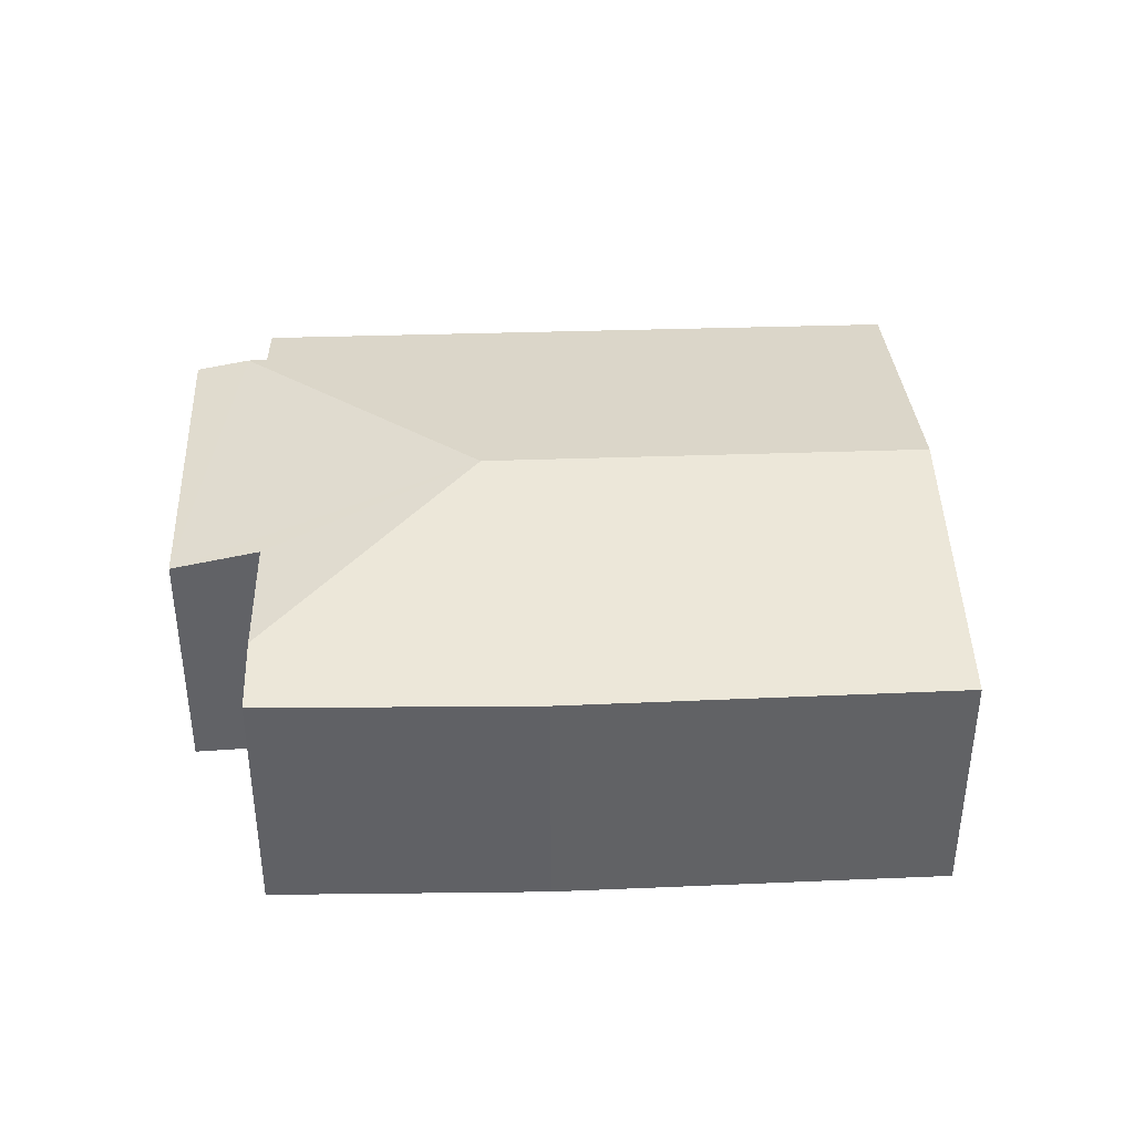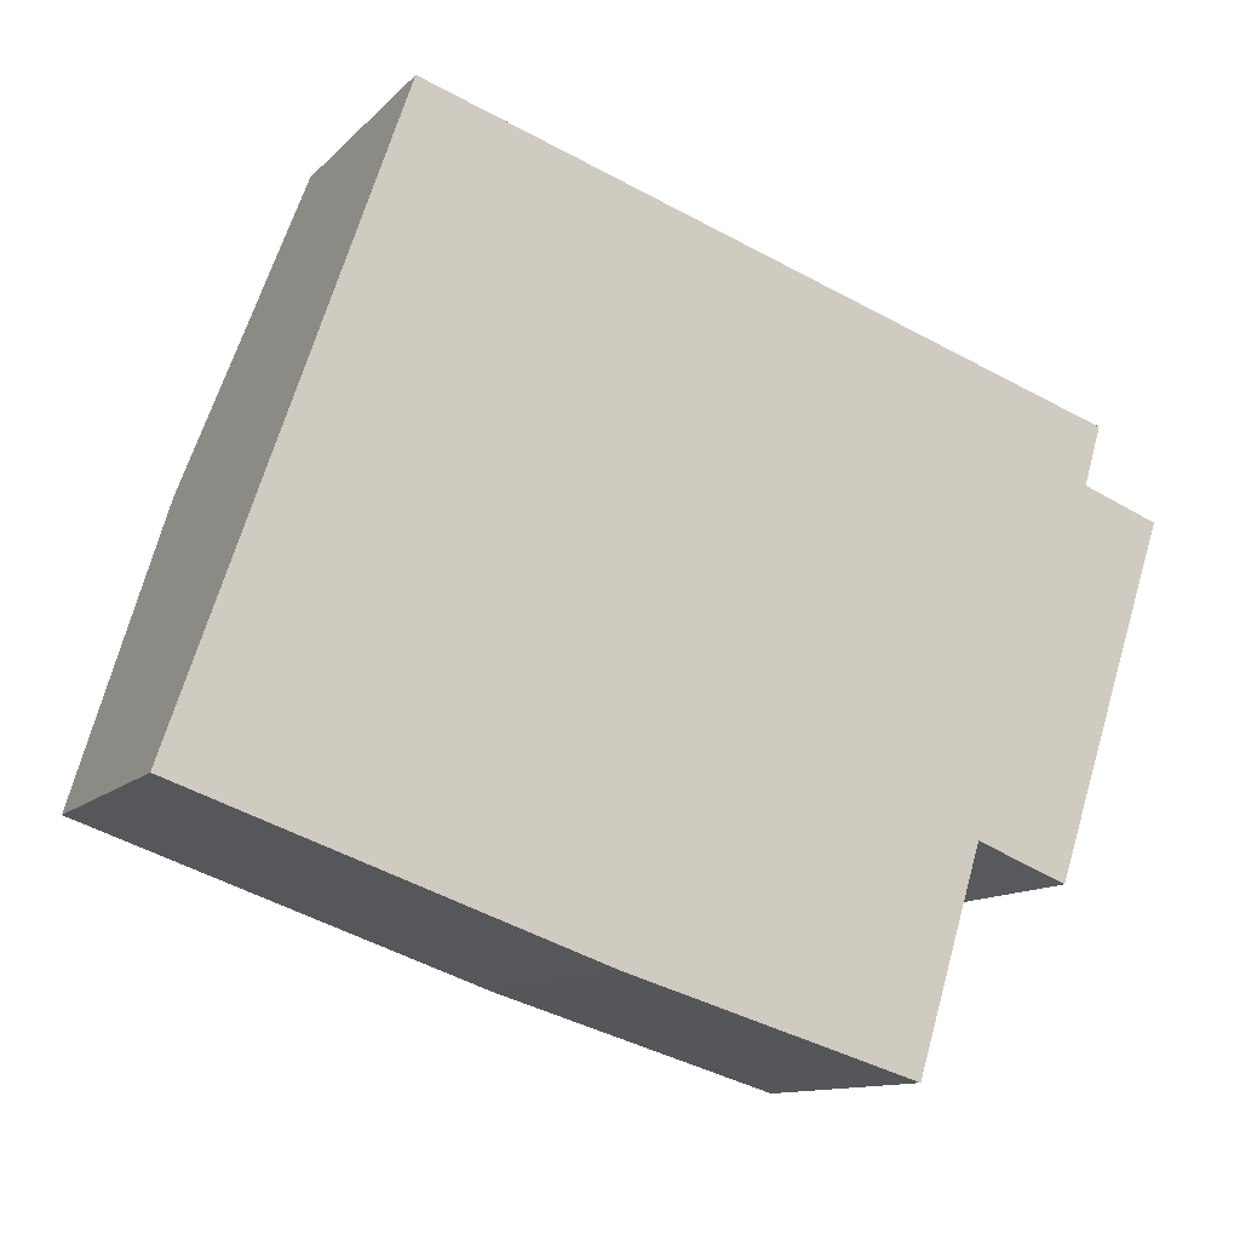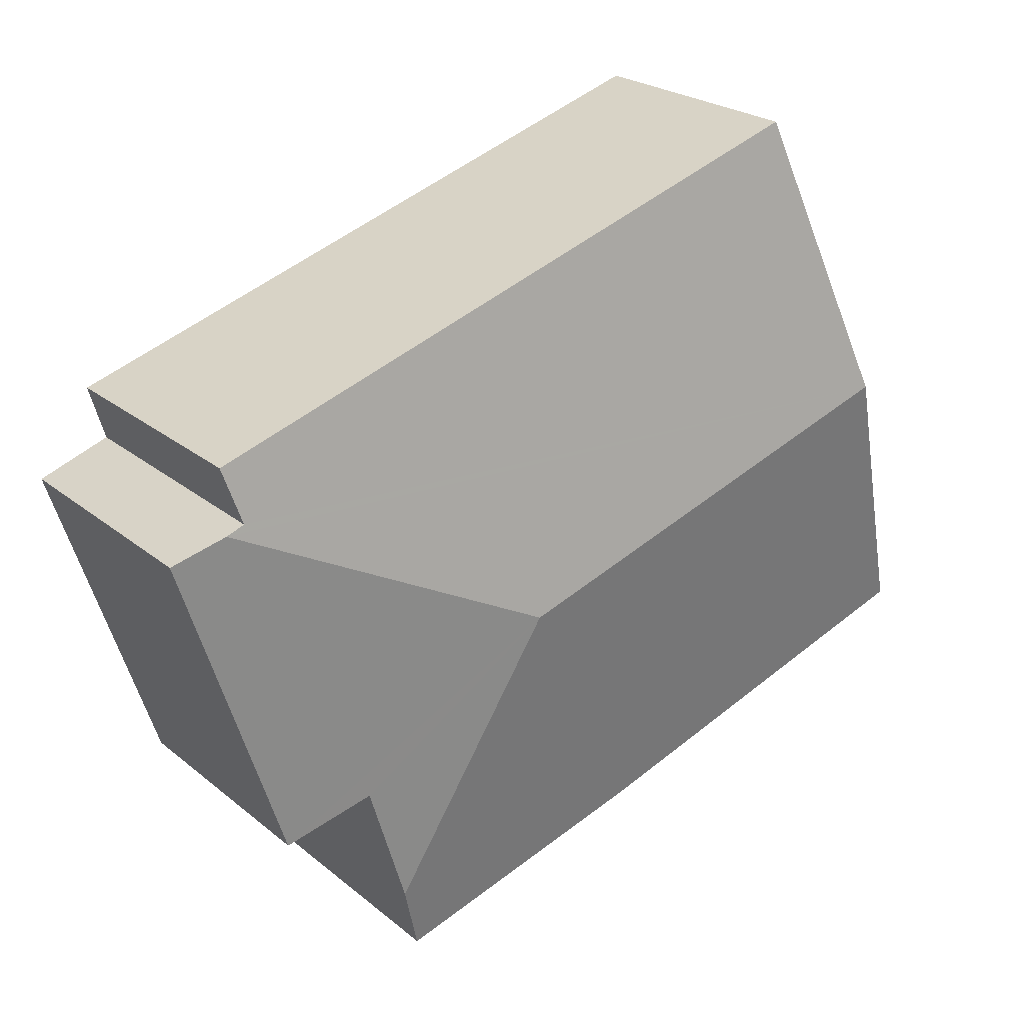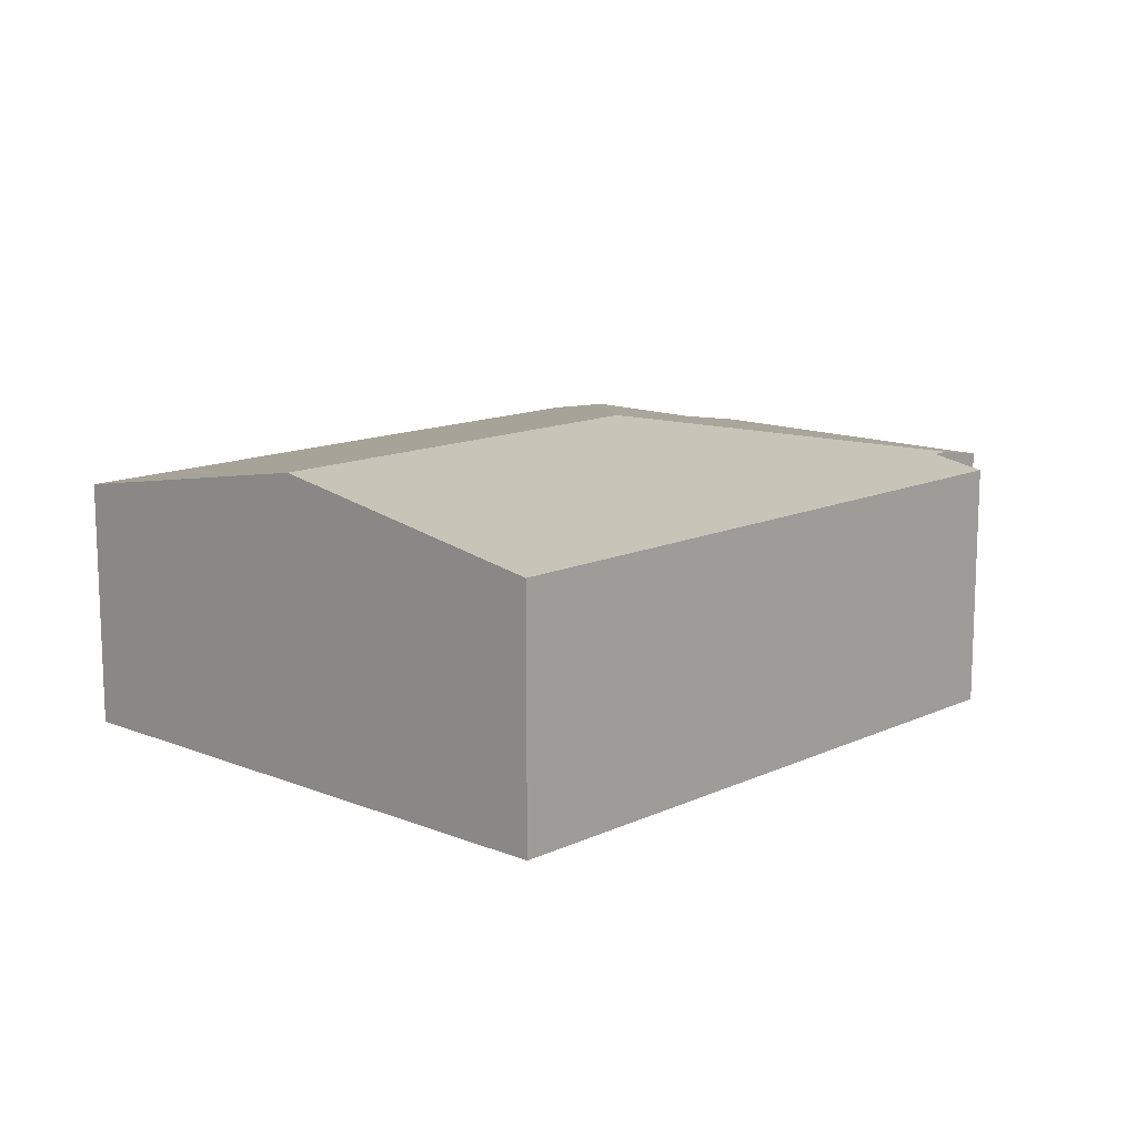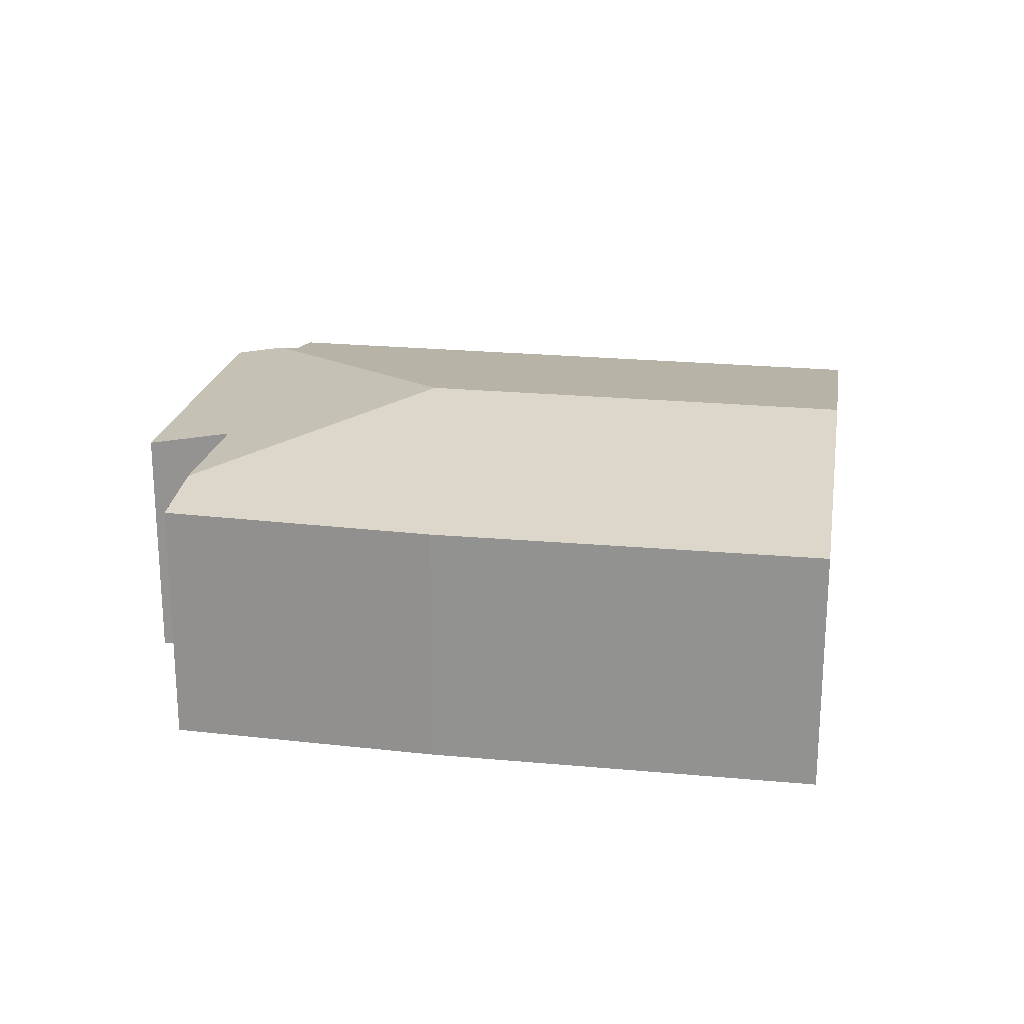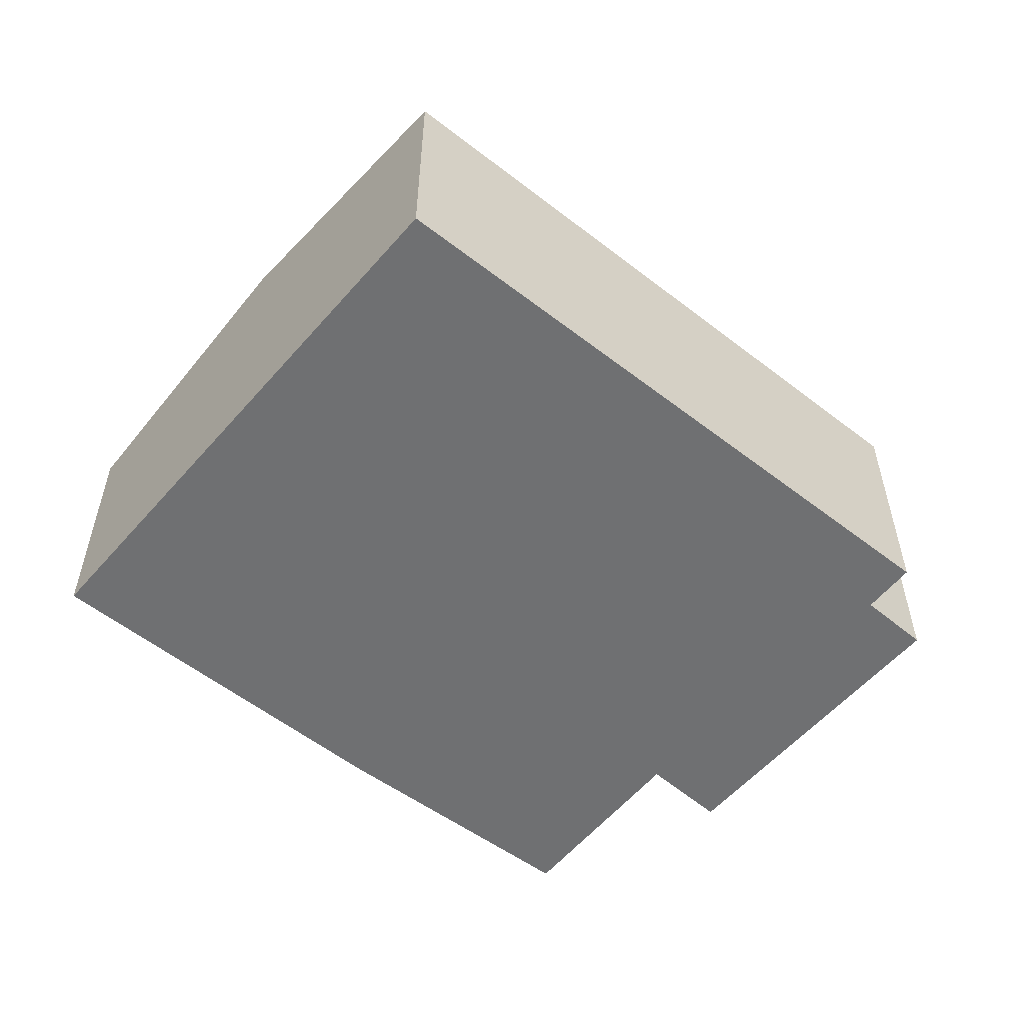
<metadata>
{"format":"obj","ext":"obj","renderer":"f3d","projection":"perspective","resolution":1024,"background":"white","views":[{"elev":39.7,"azim":-164.1,"up":"+Y"},{"elev":-11.8,"azim":-25.6,"up":"+Z"},{"elev":23.7,"azim":143.2,"up":"+Z"},{"elev":13.1,"azim":-28.4,"up":"+Y"},{"elev":21.9,"azim":-151.9,"up":"+Y"},{"elev":-54.8,"azim":-21.2,"up":"+Y"}]}
</metadata>
<code>
v  6.786 2.014 2.913
v  0.79 2.428 2.302
v  1.583 2.018 4.615
v  6.655 2.091 2.472
v  6.804 2.092 2.417
v  4.25 2.428 1.153
v  6.367 2.011 -0.345
v  7.228 2.016 2.263
v  5.688 2.133 -0.084
v  5.373 2.127 -1.114
v  3.03 2.015 -1.04
v  5.196 2.026 -1.691
v  0 2.02 1.237e-16
v  0 0 0
v  0.79 -1.41e-16 2.302
v  1.583 -2.826e-16 4.615
v  6.786 -1.784e-16 2.913
v  6.655 -1.514e-16 2.472
v  7.228 -1.386e-16 2.263
v  6.804 -1.48e-16 2.417
v  6.367 2.113e-17 -0.345
v  5.688 5.144e-18 -0.084
v  5.196 1.035e-16 -1.691
v  5.373 6.821e-17 -1.114
v  3.03 6.368e-17 -1.04
g defaultobject
f 1 2 3
f 2 1 4
f 2 4 5
f 2 5 6
f 7 5 8
f 5 7 6
f 6 7 9
f 6 9 10
f 11 10 12
f 10 11 6
f 6 11 2
f 2 11 13
f 14 2 13
f 2 14 15
f 2 15 3
f 3 15 16
f 16 1 3
f 1 16 17
f 18 5 4
f 5 18 8
f 8 18 19
f 19 18 20
f 1 18 4
f 18 1 17
f 19 7 8
f 7 19 21
f 22 10 9
f 10 22 12
f 12 22 23
f 23 22 24
f 7 22 9
f 22 7 21
f 11 14 13
f 14 11 25
f 23 11 12
f 11 23 25
f 16 18 17
f 18 16 21
f 21 16 22
f 22 16 24
f 24 16 23
f 23 16 25
f 25 16 15
f 25 15 14
f 20 21 19
f 21 20 18

</code>
